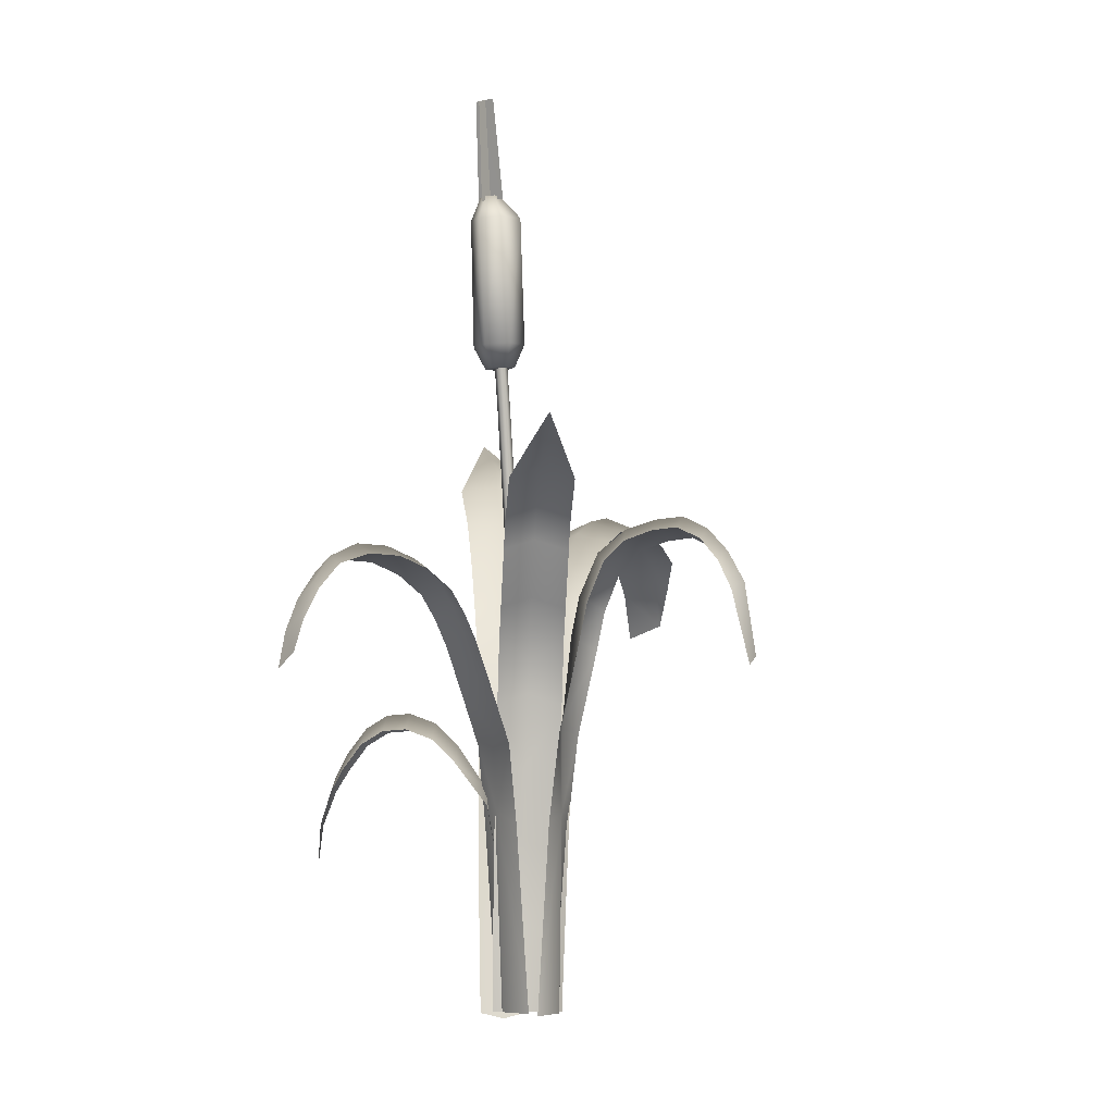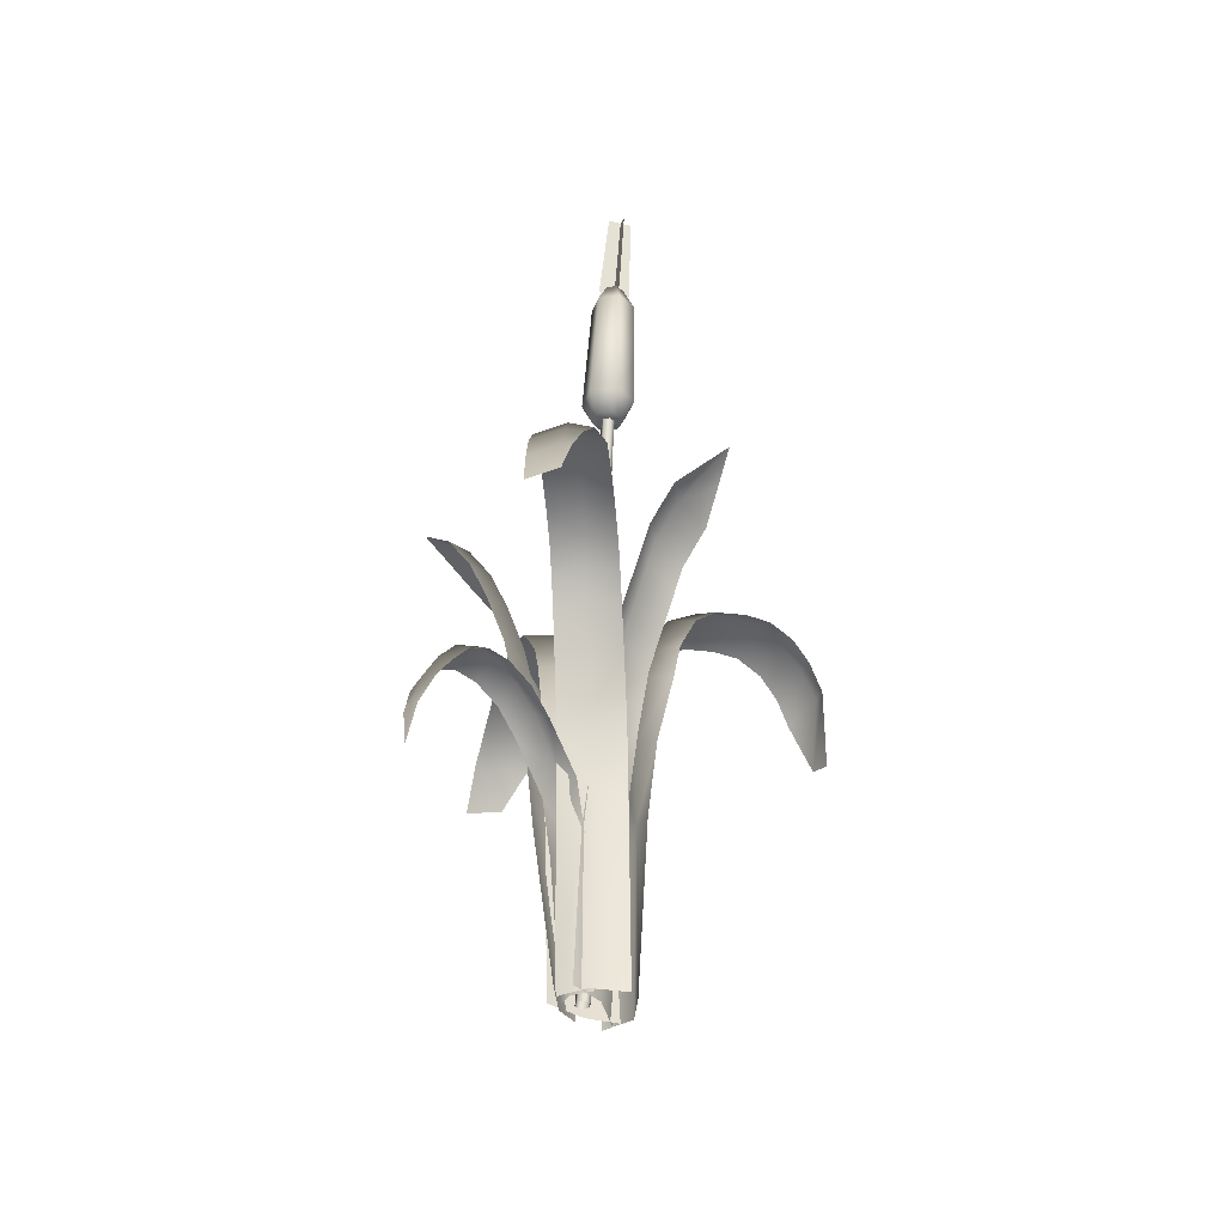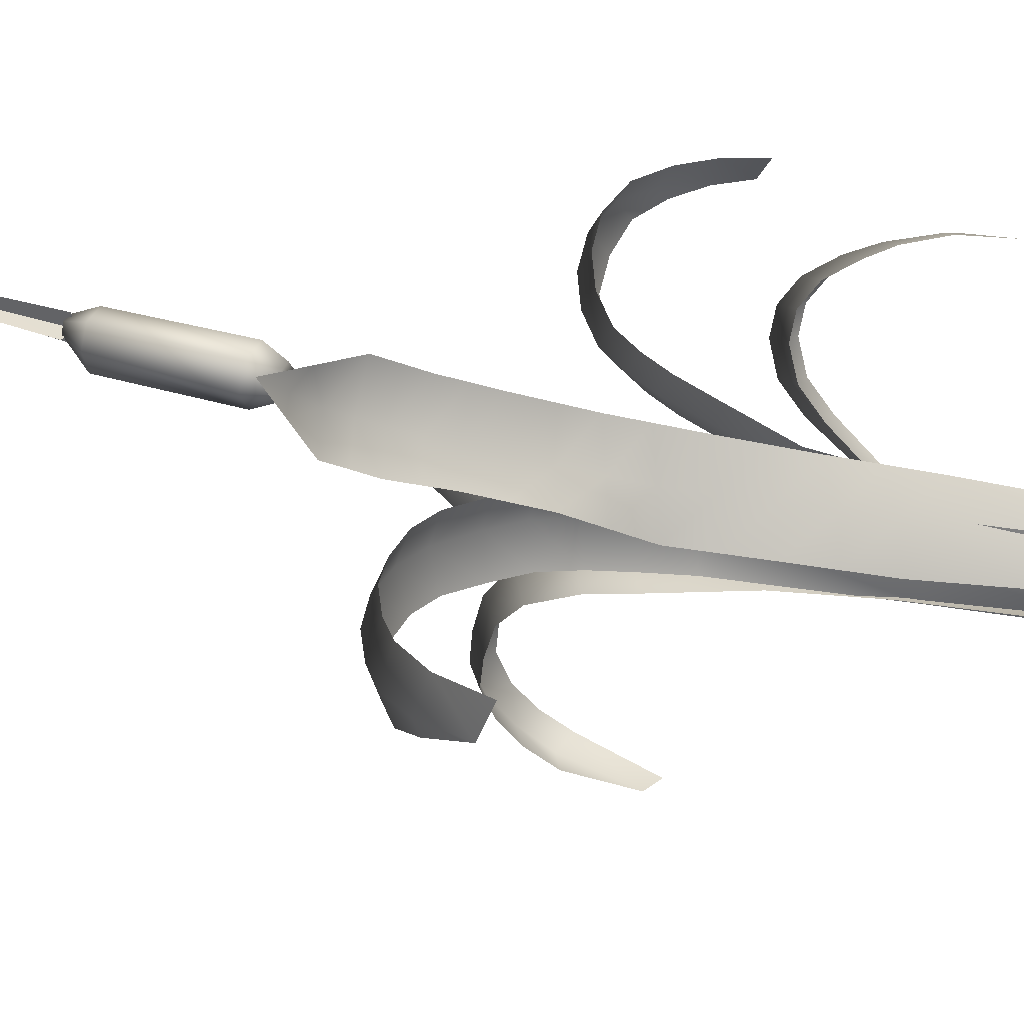
<metadata>
{"format":"obj","ext":"obj","renderer":"f3d","projection":"perspective","resolution":1024,"background":"white","views":[{"elev":-7.1,"azim":122.8,"up":"+Y"},{"elev":-43.6,"azim":71.1,"up":"+Y"},{"elev":39.6,"azim":-74.0,"up":"+Z"}]}
</metadata>
<code>
o reed02
v 0.7935 0.1768 0.9409
v 0.3516 0.1766 0.1814
v 0.2566 8.992 -0.4602
v 0.6963 8.977 0.2993
v -0.623 9.016 -0.4602
v -0.5317 0.1764 0.1814
v -1.062 9.031 0.2993
v -0.9741 0.1763 0.9409
v -0.5317 0.1764 1.7
v -0.623 9.016 1.059
v 0.2566 8.992 1.059
v 0.3516 0.1766 1.7
v 0.6963 8.977 0.2993
v 0.7935 0.1768 0.9409
v 0.2223 22.59 -0.4602
v 0.6606 22.56 0.2993
v 0.4878 15.77 0.2993
v 0.04877 15.8 -0.4602
v -0.6538 22.67 -0.4602
v -0.8291 15.84 -0.4602
v -1.092 22.7 0.2993
v -1.269 15.87 0.2993
v -0.6538 22.67 1.059
v -0.8291 15.84 1.059
v 0.2223 22.59 1.059
v 0.04877 15.8 1.059
v 0.6606 22.56 0.2993
v 0.4878 15.77 0.2993
v 1.677 41.62 -0.4602
v 2.207 47.06 -0.4602
v 2.643 47 0.2993
v 2.111 41.56 0.2993
v 0.8062 41.78 -0.4602
v 1.34 47.25 -0.4602
v 0.3706 41.84 0.2993
v 0.9058 47.31 0.2993
v 1.34 47.25 1.059
v 0.8062 41.78 1.059
v 2.207 47.06 1.059
v 1.677 41.62 1.059
v 2.643 47 0.2993
v 2.111 41.56 0.2993
v 3.926 64.12 -0.4602
v 4.578 70.25 -0.4602
v 5.008 70.12 0.2993
v 4.355 64 0.2993
v 3.064 64.31 -0.4602
v 3.721 70.56 -0.4602
v 2.633 64.44 0.2993
v 3.291 70.69 0.2993
v 3.721 70.56 1.059
v 3.064 64.31 1.059
v 4.578 70.25 1.059
v 3.926 64.12 1.059
v 5.008 70.12 0.2993
v 4.355 64 0.2993
v 6.602 88.31 -0.4602
v 7.32 94 -0.4602
v 7.742 93.88 0.2993
v 7.027 88.19 0.2993
v 5.754 88.62 -0.4602
v 6.473 94.31 -0.4602
v 5.328 88.75 0.2993
v 6.051 94.44 0.2993
v 6.473 94.31 1.059
v 5.754 88.62 1.059
v 7.32 94 1.059
v 6.602 88.31 1.059
v 7.742 93.88 0.2993
v 7.027 88.19 0.2993
v 10.03 91 0.4153
v 8.258 91.19 -2.656
v 9.891 108.9 -2.098
v 11.35 108.6 0.4153
v 4.715 91.62 -2.656
v 6.348 109.2 -3.008
v 4.715 91.62 -2.656
v 2.941 91.88 0.4153
v 5.457 109.4 0.4153
v 6.348 109.2 -3.008
v 6.945 109.2 2.93
v 4.715 91.62 3.486
v 8.258 91.19 3.486
v 9.891 108.9 2.93
v 8.422 88.06 0.4153
v 7.25 88.12 -1.346
v 5.215 88.38 -1.346
v 5.215 88.38 -1.346
v 4.008 88.56 0.4153
v 5.215 88.38 2.176
v 7.25 88.12 2.176
v 7.25 88.12 2.176
v 5.215 88.38 2.176
v 4.008 88.56 0.4153
v 7.25 88.12 -1.346
v 5.215 88.38 -1.346
v 8.422 88.06 0.4153
v 9.5 112.1 -0.7378
v 10.17 112 0.426
v 8.156 112.3 -0.7378
v 7.492 112.4 0.426
v 8.156 112.3 -0.7378
v 8.156 112.3 1.59
v 9.5 112.1 1.59
v 8.156 112.3 -0.7378
v 7.492 112.4 0.426
v 8.156 112.3 1.59
v 9.5 112.1 1.59
v 10.17 112 0.426
v 9.5 112.1 -0.7378
v 6.68 112.1 0.3335
v 10.98 111.1 0.3335
v 12.23 125 0.006447
v 12.23 125 0.006447
v 9.219 126.2 0.006447
v 6.68 112.1 0.3335
v 9.023 111.6 -1.856
v 8.648 111.6 2.475
v 10.57 125.7 1.687
v 10.57 125.7 1.687
v 10.83 125.6 -1.371
v 9.023 111.6 -1.856
v 0.9316 22.31 7.465
v 2.08 11.01 6.414
v -1.716 12.16 4.27
v -3.471 25.53 4.863
v -1.554 44.5 9.414
v -0.8525 39 8.805
v -4.973 42.25 5.254
v -5.66 47.75 5.586
v -4.773 62.38 12.79
v -3.861 58.09 11.77
v -7.965 61.34 7.941
v -8.875 65.62 8.953
v -8.43 74.25 17.27
v -7.426 71.56 15.99
v -11.53 74.81 12.16
v -12.53 77.5 13.44
v -14.45 79.88 16.06
v -12.39 78.25 17.98
v -4.801 12.09 0.7456
v -2.967 -0.1902 0.8071
v 0.03861 -1.203 3.678
v -6.637 24.38 0.6841
v -7.188 29.97 0.8545
v -3.881 31.14 4.891
v -8.703 46.56 1.202
v -9.789 51.19 2.961
v -6.355 52.41 6.254
v -12.94 64.44 6.875
v -14.38 67.69 8
v -9.703 68.88 9.922
v -17.08 79.31 15.2
v -17.81 76.25 11.69
v 3.506 -0.293 -4.168
v -0.4553 -0.1555 -5.078
v -0.4138 26.84 -5.527
v 3.09 25.53 -5.711
v 2.73 37.75 -7.152
v 1.988 49.75 -9.812
v -0.5527 39.06 -5.469
v -1.074 51.03 -6.629
v 0.7271 63.5 -16.22
v -2.285 65.5 -14.76
v -2.6 66.56 -19.45
v 0.3938 64.69 -20.52
v -1.626 56.22 -31.45
v -1.086 60.19 -29.73
v -4.031 61.69 -29.7
v -4.547 57.44 -31.89
v -7.406 47.63 -32
v -4.438 46.31 -32.59
v -3.898 -0.02208 -2.459
v -4.293 25.02 -4
v -4.656 37.25 -5.445
v -5.398 49.22 -8.102
v -5.844 54.78 -9.172
v -1.521 56.59 -7.691
v -6.992 64.12 -18.8
v -7.48 64.38 -22.39
v -3.076 66.75 -23.33
v -9.008 55.72 -29.75
v -0.7461 -0.000794 4.852
v -2.158 -0.000793 0.07672
v -3.43 23.27 -0.1392
v -2.398 22.41 4.871
v -3.516 44.44 0.1657
v -4.5 43.59 5.074
v -8.305 58.5 5.156
v -7.324 59.34 0.2456
v -10.01 63.19 0.2251
v -10.99 62.34 5.133
v -31.86 64.75 4.902
v -29.09 66.75 4.926
v -30.14 68.12 -0.08416
v -33.16 66 -0.1225
v -36.03 61.91 0.1621
v -35.09 60.41 5.168
v -37.84 55.66 0.5005
v -37.28 53.88 5.488
v -1.817 -0.000792 -4.609
v -3.471 22.28 -4.586
v -5.57 43.47 -4.383
v -6.609 48.81 -4.355
v -4.555 49.81 0.1918
v -13.61 67.31 0.2244
v -12.06 62.22 -4.324
v -15.04 65.81 -4.293
v -32.94 64.62 -4.559
v -35.94 61.22 -2.055
v 4.133 21.44 2.619
v 3.795 10.72 2.932
v 1.658 11.53 -0.7114
v 1.885 23.06 -0.7725
v 5.117 31.5 1.701
v 6.105 41.53 0.7837
v 1.907 33.09 -1.113
v 1.931 43.16 -1.455
v 9.242 58.72 -2.131
v 8.242 54.59 -1.203
v 4.066 56.19 -3.441
v 5.066 60.34 -4.367
v 12.17 68.62 -4.855
v 7.996 70.19 -7.094
v 9.312 73.06 -8.312
v 13.48 71.44 -6.078
v 12 76.25 -10.82
v 14.09 75.44 -9.695
v 1.432 -0.000797 -0.6504
v -2.309 10.72 -3.633
v -2.645 -0.000793 -3.32
v -1.973 21.44 -3.947
v -0.9858 31.5 -4.863
v 0.000998 41.53 -5.781
v 0.5698 46 -6.309
v 2.5 47.59 -1.984
v 3.135 58.72 -8.695
v 3.943 62.25 -9.445
v 5.871 63.88 -5.121
v 11.03 75.44 -12.98
v 7.383 71.44 -12.64
v 0.6973 -0.000794 4.363
v 3.441 -0.000797 1.4
v 4.863 27.02 1.675
v 2.49 25.2 5.203
v 3.568 36.12 5.711
v 6.25 43.97 6.969
v 5.535 37.94 2.016
v 7.871 45.72 3.133
v 15.13 59.19 11.14
v 11.8 56.53 9.57
v 13.35 58.34 5.711
v 16.69 61 7.281
v 20.44 62.44 9.039
v 18.89 60.62 12.91
v 24.53 62.47 10.96
v 22.97 60.66 14.82
v 30.3 50.59 18.25
v 31.84 52.41 14.39
v 32.69 47.47 14.79
v 31.12 45.66 18.64
v 4.195 -0.000797 -3.18
v 5.988 25.2 -2.34
v 7.066 36.12 -1.832
v 9.742 43.97 -0.5737
v 11.75 49.72 0.3679
v 9.812 51.53 4.047
v 18.62 59.19 3.598
v 22.39 60.62 5.359
v 26.47 60.66 7.277
v 28.06 60.53 12.62
v 29.52 59.19 9.852
v 3.123 -0.000797 0.7017
v 1.305 -0.000797 2.998
v 1.879 21.95 4.191
v 3.861 19.66 2.088
v 4.582 27.8 3.439
v 6.785 33.88 7.566
v 2.33 30.09 5.035
v 4.262 36.16 8.656
v 8.227 36.91 10.27
v 5.707 39.22 11.37
v 9.953 38.31 13.52
v 7.434 40.59 14.6
v 12.86 36.22 18.97
v 10.34 38.53 20.05
v 11.54 35.09 22.3
v 14.06 32.78 21.2
v 12.37 31.53 23.86
v 14.26 29.81 23.03
v -0.6323 -0.000797 3.312
v -0.9434 19.66 4.711
v -0.2219 27.8 6.063
v 1.979 33.88 10.19
v 3.424 36.91 12.9
v 5.148 38.31 16.13
v 8.945 40.34 17.44
v 6.664 38.06 18.97
v 9.25 32.78 23.83
v 10.66 29.81 25
v 8.25 49.72 7.91
v 9.859 53.31 8.664
v 11.42 55.12 4.805
v 15.3 56.53 2.029
v 13.36 53.31 1.124
v 26.5 58.72 16.47
v 30.28 56.84 13.66
v 28.72 55.03 17.52
v 31.25 55.94 11.81
v 32.31 51.94 13.48
v 11.47 38.06 16.34
v 8.055 36.22 21.59
v 13.15 26.3 25.31
v 14.16 25.2 24.89
v 13.42 19.3 25.83
v 12.26 25.09 25.94
v -0.1505 33.5 8.195
v 0.3906 27.91 7.832
v -4.289 36.72 4.922
v -8.219 41.06 1.113
v -7.734 35.56 1.025
v -2.25 49.16 10.09
v -2.947 53.78 10.75
v -7.051 57.03 6.926
v -11.91 60.12 5.797
v -10.88 55.84 4.719
v -6.422 68.88 14.71
v -5.598 65.62 13.75
v -10.52 72.12 10.88
v -15.8 70.94 9.133
v -16.8 73.56 10.41
v -21.17 68.62 4.984
v -17.16 67.88 5.094
v -17.11 69.5 0.1386
v -21.42 70.5 0.0119
v -22.23 68.5 -4.477
v -26.3 68.25 -4.453
v -26 69.94 0.009682
v -6.703 54.09 5.121
v -5.539 48.94 5.102
v -5.719 54.94 0.2117
v -7.773 53.97 -4.336
v -9.375 58.38 -4.305
v -0.09369 64.88 -24.11
v -3.52 64.94 -26.87
v -0.5498 63.16 -27.37
v -7.938 62.63 -25.67
v -8.469 59.69 -28.03
v 1.541 55.31 -10.87
v -1.911 62.5 -10.46
v 1.145 60.78 -13.23
v -6.242 60.28 -11.53
v -6.66 63 -14.51
v 10.85 65.75 -3.631
v 10.05 62.25 -2.881
v 6.68 67.38 -5.871
v 4.75 65.75 -10.2
v 6.066 68.62 -11.42
v 7.242 50.44 -0.2747
v 6.676 46 0.2544
v 3.068 52.06 -2.514
v 2.137 54.59 -7.77
v 1.139 50.44 -6.84
v -18.23 67.75 -4.363
v -13.97 65.94 5.164
v -25.22 68.38 5.008
v -30.17 66.62 -4.531
v 0.6841 29.41 -0.4602
v 1.146 36.19 -0.4602
v 1.582 36.12 0.2993
v 1.121 29.34 0.2993
v -0.1908 29.5 -0.4602
v 0.2725 36.31 -0.4602
v -0.6279 29.55 0.2993
v -0.1641 36.38 0.2993
v 0.2725 36.31 1.059
v -0.1908 29.5 1.059
v 1.146 36.19 1.059
v 0.6841 29.41 1.059
v 1.582 36.12 0.2993
v 1.121 29.34 0.2993
v 2.74 52.5 -0.4602
v 3.271 57.94 -0.4602
v 3.703 57.84 0.2993
v 3.172 52.41 0.2993
v 1.873 52.72 -0.4602
v 2.406 58.16 -0.4602
v 1.44 52.81 0.2993
v 1.976 58.28 0.2993
v 2.406 58.16 1.059
v 1.873 52.72 1.059
v 3.271 57.94 1.059
v 2.74 52.5 1.059
v 3.703 57.84 0.2993
v 3.172 52.41 0.2993
v 5.23 76.44 -0.4602
v 5.887 82.62 -0.4602
v 6.312 82.44 0.2993
v 5.66 76.31 0.2993
v 4.375 76.75 -0.4602
v 5.031 82.94 -0.4602
v 3.949 76.88 0.2993
v 4.605 83.06 0.2993
v 5.031 82.94 1.059
v 4.375 76.75 1.059
v 5.887 82.62 1.059
v 5.23 76.44 1.059
v 6.312 82.44 0.2993
v 5.66 76.31 0.2993
v 8.031 99.69 -0.4602
v 8.75 105.4 -0.4602
v 9.172 105.3 0.2993
v 8.453 99.56 0.2993
v 7.195 99.94 -0.4602
v 7.914 105.6 -0.4602
v 6.773 100.1 0.2993
v 7.496 105.8 0.2993
v 7.914 105.6 1.059
v 7.195 99.94 1.059
v 8.75 105.4 1.059
v 8.031 99.69 1.059
v 9.172 105.3 0.2993
v 8.453 99.56 0.2993
v 3.459 -0.000797 3.244
v 14.69 79.38 -13.32
v 3.227 -0.3022 5.359
v -16.34 82.31 18.7
f 1 2 3
f 3 4 1
f 5 3 2
f 2 6 5
f 7 5 6
f 6 8 7
f 8 9 10
f 10 7 8
f 11 10 9
f 9 12 11
f 13 11 12
f 12 14 13
f 15 16 17
f 17 18 15
f 18 17 4
f 4 3 18
f 19 15 18
f 3 5 20
f 20 18 3
f 18 20 19
f 21 19 20
f 20 22 21
f 22 20 5
f 5 7 22
f 23 21 22
f 22 24 23
f 24 10 11
f 24 22 7
f 7 10 24
f 25 23 24
f 24 26 25
f 11 26 24
f 27 25 26
f 26 28 27
f 11 13 28
f 28 26 11
f 29 30 31
f 31 32 29
f 30 29 33
f 33 34 30
f 34 33 35
f 35 36 34
f 37 36 35
f 35 38 37
f 39 37 38
f 38 40 39
f 41 39 40
f 40 42 41
f 43 44 45
f 45 46 43
f 44 43 47
f 47 48 44
f 48 47 49
f 49 50 48
f 51 50 49
f 49 52 51
f 53 51 52
f 52 54 53
f 55 53 54
f 54 56 55
f 57 58 59
f 59 60 57
f 58 57 61
f 61 62 58
f 62 61 63
f 63 64 62
f 65 64 63
f 63 66 65
f 67 65 66
f 66 68 67
f 69 67 68
f 68 70 69
f 71 72 73
f 73 74 71
f 72 75 76
f 76 73 72
f 77 78 79
f 79 80 77
f 81 79 78
f 78 82 81
f 83 71 74
f 74 84 83
f 82 83 84
f 84 81 82
f 72 71 85
f 75 72 86
f 85 86 72
f 86 87 75
f 78 77 88
f 88 89 78
f 82 78 89
f 83 82 90
f 89 90 82
f 71 83 91
f 91 85 71
f 90 91 83
f 92 93 94
f 92 94 95
f 94 96 95
f 97 92 95
f 74 73 98
f 98 99 74
f 84 74 99
f 73 76 100
f 100 98 73
f 80 79 101
f 101 102 80
f 103 101 79
f 79 81 103
f 104 103 81
f 99 104 84
f 81 84 104
f 105 106 107
f 107 108 109
f 105 107 109
f 110 105 109
f 111 112 113
f 114 115 116
f 117 118 119
f 120 121 122
f 123 124 125
f 125 126 123
f 127 128 129
f 129 130 127
f 131 132 133
f 133 134 131
f 135 136 137
f 137 138 135
f 138 139 140
f 140 135 138
f 126 125 141
f 142 141 125
f 125 143 142
f 143 125 124
f 141 144 126
f 126 144 145
f 145 146 126
f 147 130 129
f 130 147 148
f 148 149 130
f 150 134 133
f 150 151 152
f 152 134 150
f 153 139 138
f 138 154 153
f 155 156 157
f 157 158 155
f 159 158 157
f 160 159 161
f 157 161 159
f 161 162 160
f 163 164 165
f 165 166 163
f 167 168 169
f 169 170 167
f 167 170 171
f 171 172 167
f 157 156 173
f 173 174 157
f 157 174 175
f 175 161 157
f 176 162 161
f 161 175 176
f 162 176 177
f 177 178 162
f 160 162 178
f 179 165 164
f 179 180 181
f 181 165 179
f 166 165 181
f 182 170 169
f 170 182 171
f 183 184 185
f 185 186 183
f 186 185 187
f 187 188 186
f 189 190 191
f 191 192 189
f 193 194 195
f 195 196 193
f 193 196 197
f 197 198 193
f 198 197 199
f 199 200 198
f 185 184 201
f 201 202 185
f 187 185 202
f 202 203 187
f 187 203 204
f 204 205 187
f 192 191 206
f 206 191 207
f 207 208 206
f 209 196 195
f 210 199 197
f 210 197 196
f 196 209 210
f 211 212 213
f 213 214 211
f 215 211 214
f 216 215 217
f 214 217 215
f 217 218 216
f 219 220 221
f 221 222 219
f 223 224 225
f 225 226 223
f 225 227 228
f 228 226 225
f 229 213 212
f 230 213 229
f 229 231 230
f 232 214 213
f 213 230 232
f 214 232 233
f 233 217 214
f 217 233 234
f 234 218 217
f 218 234 235
f 235 236 218
f 237 222 221
f 222 237 238
f 238 239 222
f 240 227 225
f 225 241 240
f 242 243 244
f 244 245 242
f 246 245 244
f 247 246 248
f 244 248 246
f 248 249 247
f 250 251 252
f 252 253 250
f 250 253 254
f 254 255 250
f 255 254 256
f 256 257 255
f 258 259 260
f 260 261 258
f 244 243 262
f 262 263 244
f 264 248 244
f 244 263 264
f 265 249 248
f 248 264 265
f 249 265 266
f 266 267 249
f 254 253 268
f 268 253 252
f 256 254 269
f 268 269 254
f 269 270 256
f 257 256 271
f 271 256 270
f 270 272 271
f 273 274 275
f 275 276 273
f 277 276 275
f 278 277 279
f 275 279 277
f 279 280 278
f 281 278 280
f 280 282 281
f 283 281 282
f 282 284 283
f 285 286 287
f 287 288 285
f 288 287 289
f 289 290 288
f 275 274 291
f 291 292 275
f 293 279 275
f 275 292 293
f 294 280 279
f 279 293 294
f 295 282 280
f 280 294 295
f 282 295 296
f 296 284 282
f 283 284 297
f 297 284 296
f 296 298 297
f 286 297 298
f 289 287 299
f 299 300 289
f 249 267 301
f 302 301 267
f 301 247 249
f 267 303 302
f 251 302 303
f 303 252 251
f 304 252 303
f 252 304 268
f 267 266 305
f 303 305 304
f 305 303 267
f 271 306 257
f 307 271 272
f 306 271 307
f 307 308 306
f 308 307 259
f 259 258 308
f 272 309 307
f 310 260 259
f 307 309 310
f 310 259 307
f 297 311 283
f 286 285 311
f 311 297 286
f 312 299 287
f 298 312 286
f 287 286 312
f 290 289 313
f 313 289 300
f 313 314 290
f 313 315 314
f 316 315 313
f 300 316 313
f 317 318 146
f 318 123 126
f 126 146 318
f 319 129 128
f 146 319 317
f 128 317 319
f 320 129 319
f 129 320 147
f 321 319 146
f 146 145 321
f 319 321 320
f 130 149 322
f 322 127 130
f 323 322 149
f 324 133 132
f 149 324 323
f 132 323 324
f 325 133 324
f 133 325 150
f 324 326 325
f 326 324 149
f 149 148 326
f 327 328 152
f 328 131 134
f 134 152 328
f 329 137 136
f 136 327 329
f 152 329 327
f 329 152 151
f 151 330 329
f 137 329 330
f 138 137 331
f 330 331 137
f 331 154 138
f 332 333 334
f 334 206 208
f 334 335 332
f 336 337 338
f 338 335 336
f 338 195 194
f 195 338 337
f 332 335 338
f 190 189 339
f 340 188 187
f 339 340 205
f 187 205 340
f 205 341 339
f 339 341 190
f 190 341 342
f 205 204 342
f 342 341 205
f 191 190 343
f 342 343 190
f 343 207 191
f 181 344 166
f 344 181 345
f 345 346 344
f 346 345 169
f 169 168 346
f 181 180 347
f 347 345 181
f 169 345 347
f 347 348 169
f 169 348 182
f 178 349 160
f 349 178 350
f 351 350 164
f 164 163 351
f 350 351 349
f 178 177 352
f 164 350 352
f 352 350 178
f 352 353 164
f 164 353 179
f 224 223 354
f 354 355 239
f 222 239 355
f 355 219 222
f 239 356 354
f 354 356 224
f 239 238 357
f 224 356 357
f 357 356 239
f 358 241 225
f 225 224 358
f 357 358 224
f 359 360 236
f 218 236 360
f 360 216 218
f 361 221 220
f 236 361 359
f 220 359 361
f 221 362 237
f 362 221 361
f 236 235 363
f 363 361 236
f 361 363 362
f 208 364 334
f 364 336 335
f 335 334 364
f 206 365 192
f 334 333 365
f 365 206 334
f 194 366 338
f 338 366 332
f 195 367 209
f 337 367 195
f 16 15 368
f 369 29 32
f 32 370 369
f 368 369 370
f 368 371 16
f 370 371 368
f 369 368 372
f 372 368 15
f 15 19 372
f 373 33 29
f 372 373 369
f 29 369 373
f 19 21 374
f 374 372 19
f 373 372 374
f 375 35 33
f 38 35 375
f 33 373 375
f 374 375 373
f 376 375 374
f 375 376 38
f 40 38 376
f 377 374 21
f 374 377 376
f 21 23 377
f 378 376 377
f 376 378 40
f 42 40 378
f 379 377 23
f 377 379 378
f 23 25 379
f 378 380 42
f 380 378 379
f 381 379 25
f 379 381 380
f 25 27 381
f 382 30 34
f 383 43 46
f 382 383 384
f 46 384 383
f 30 382 385
f 385 31 30
f 384 385 382
f 34 386 382
f 386 34 36
f 383 382 386
f 386 387 383
f 43 383 387
f 387 47 43
f 387 386 388
f 36 388 386
f 388 389 387
f 47 387 389
f 52 49 389
f 389 49 47
f 389 390 52
f 390 389 388
f 54 52 390
f 388 391 390
f 391 388 36
f 36 37 391
f 390 392 54
f 392 390 391
f 56 54 392
f 37 39 393
f 391 393 392
f 393 391 37
f 392 394 56
f 394 392 393
f 39 41 395
f 393 395 394
f 395 393 39
f 396 44 48
f 397 57 60
f 396 397 398
f 60 398 397
f 398 399 396
f 44 396 399
f 399 45 44
f 400 48 50
f 48 400 396
f 397 396 400
f 400 401 397
f 401 61 57
f 57 397 401
f 401 400 402
f 50 402 400
f 66 63 403
f 61 401 403
f 403 63 61
f 402 403 401
f 404 403 402
f 403 404 66
f 68 66 404
f 405 402 50
f 402 405 404
f 50 51 405
f 70 68 406
f 404 406 68
f 406 404 405
f 407 405 51
f 51 53 407
f 405 407 406
f 406 408 70
f 408 406 407
f 53 55 409
f 407 409 408
f 409 407 53
f 410 58 62
f 410 411 412
f 413 59 58
f 412 413 410
f 58 410 413
f 414 62 64
f 62 414 410
f 411 410 414
f 414 415 411
f 415 414 416
f 64 416 414
f 416 417 415
f 418 417 416
f 416 419 418
f 419 416 64
f 64 65 419
f 420 418 419
f 65 67 421
f 421 419 65
f 419 421 420
f 422 420 421
f 67 69 423
f 421 423 422
f 423 421 67
f 212 424 229
f 240 425 227
f 227 425 228
f 124 426 143
f 153 427 139
f 139 427 140

</code>
